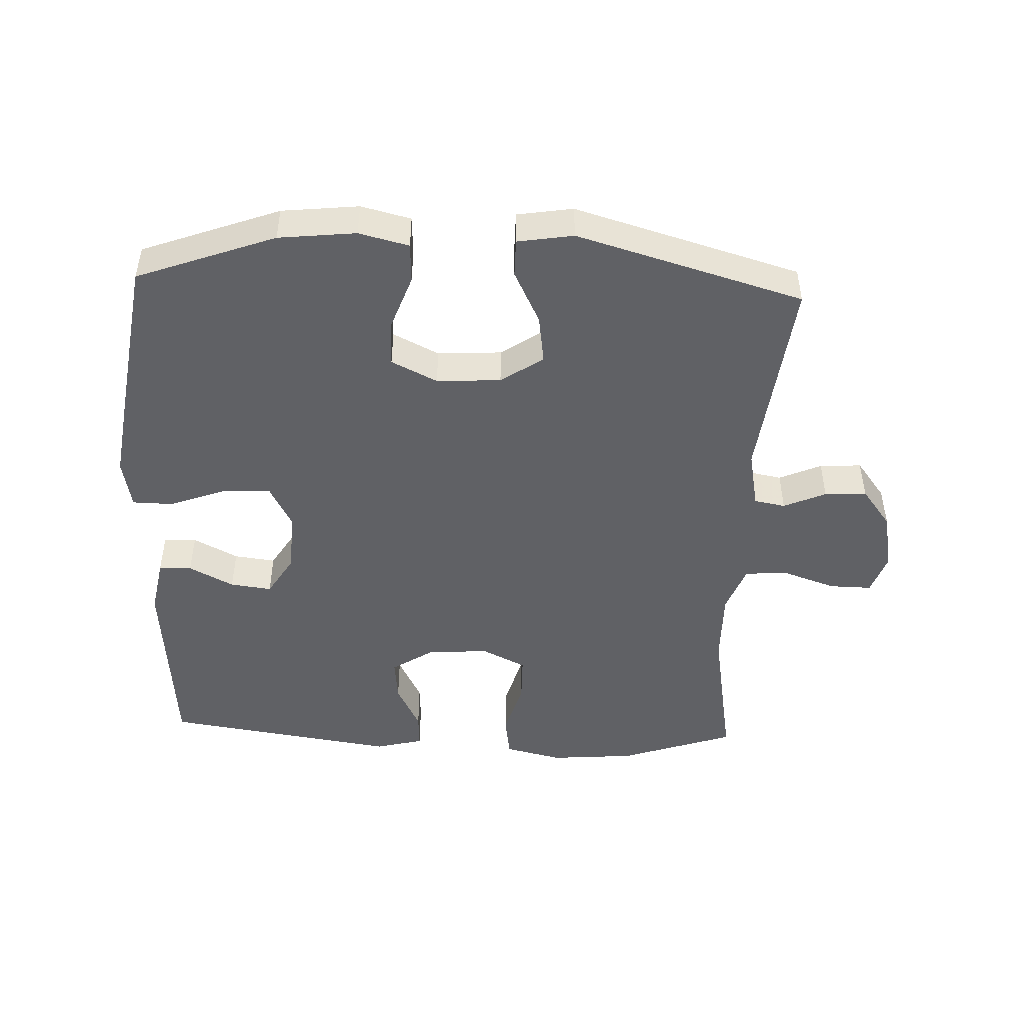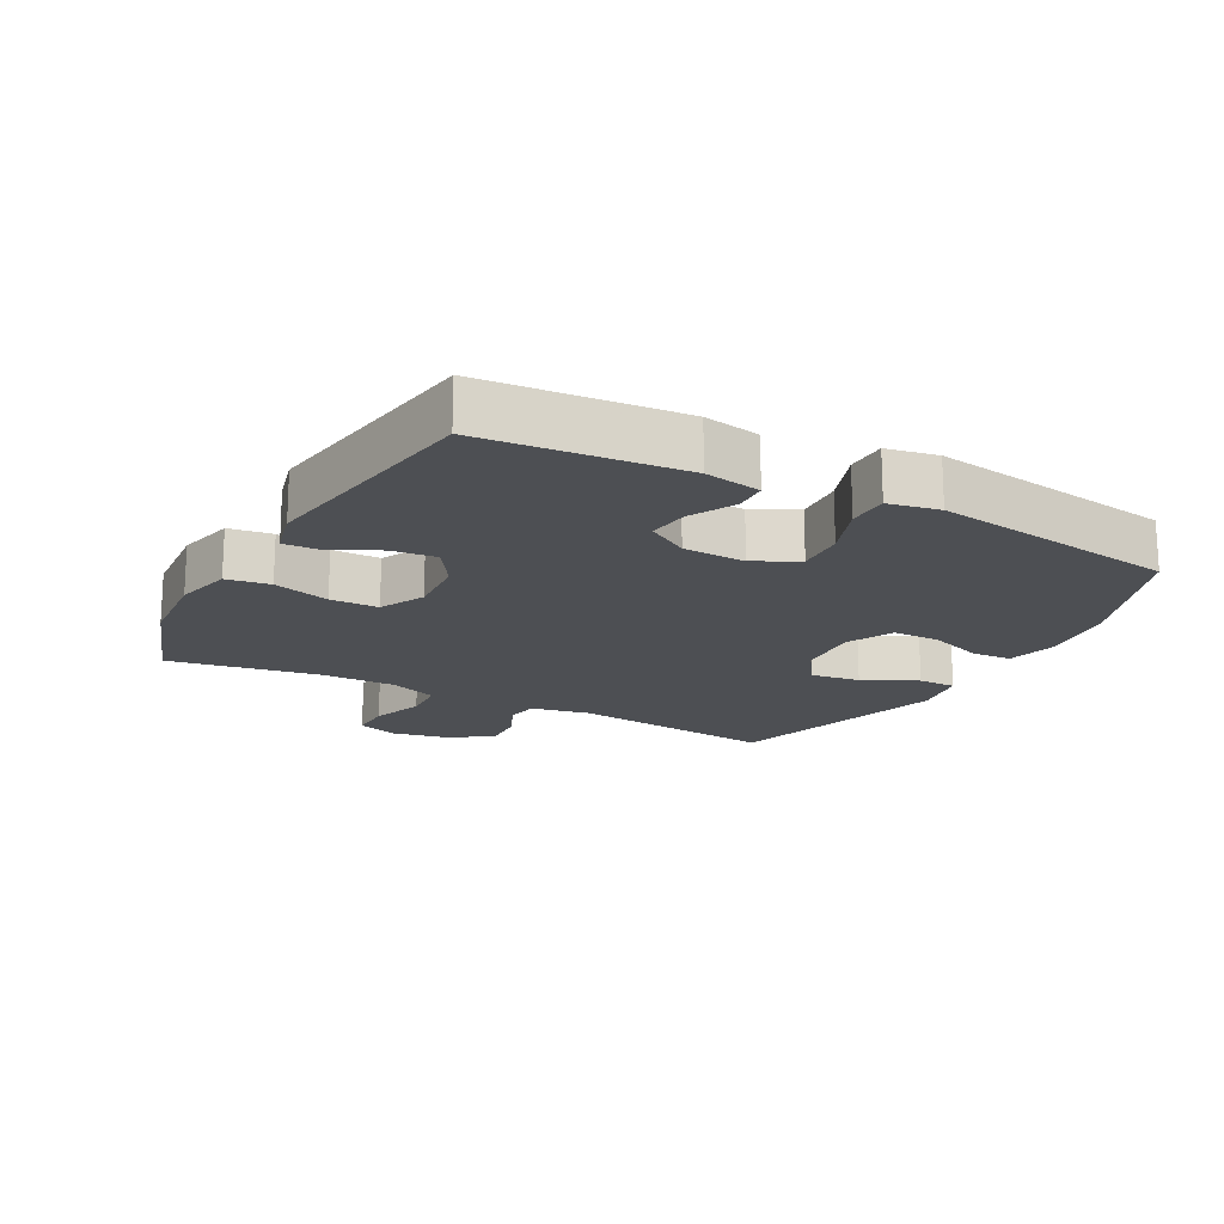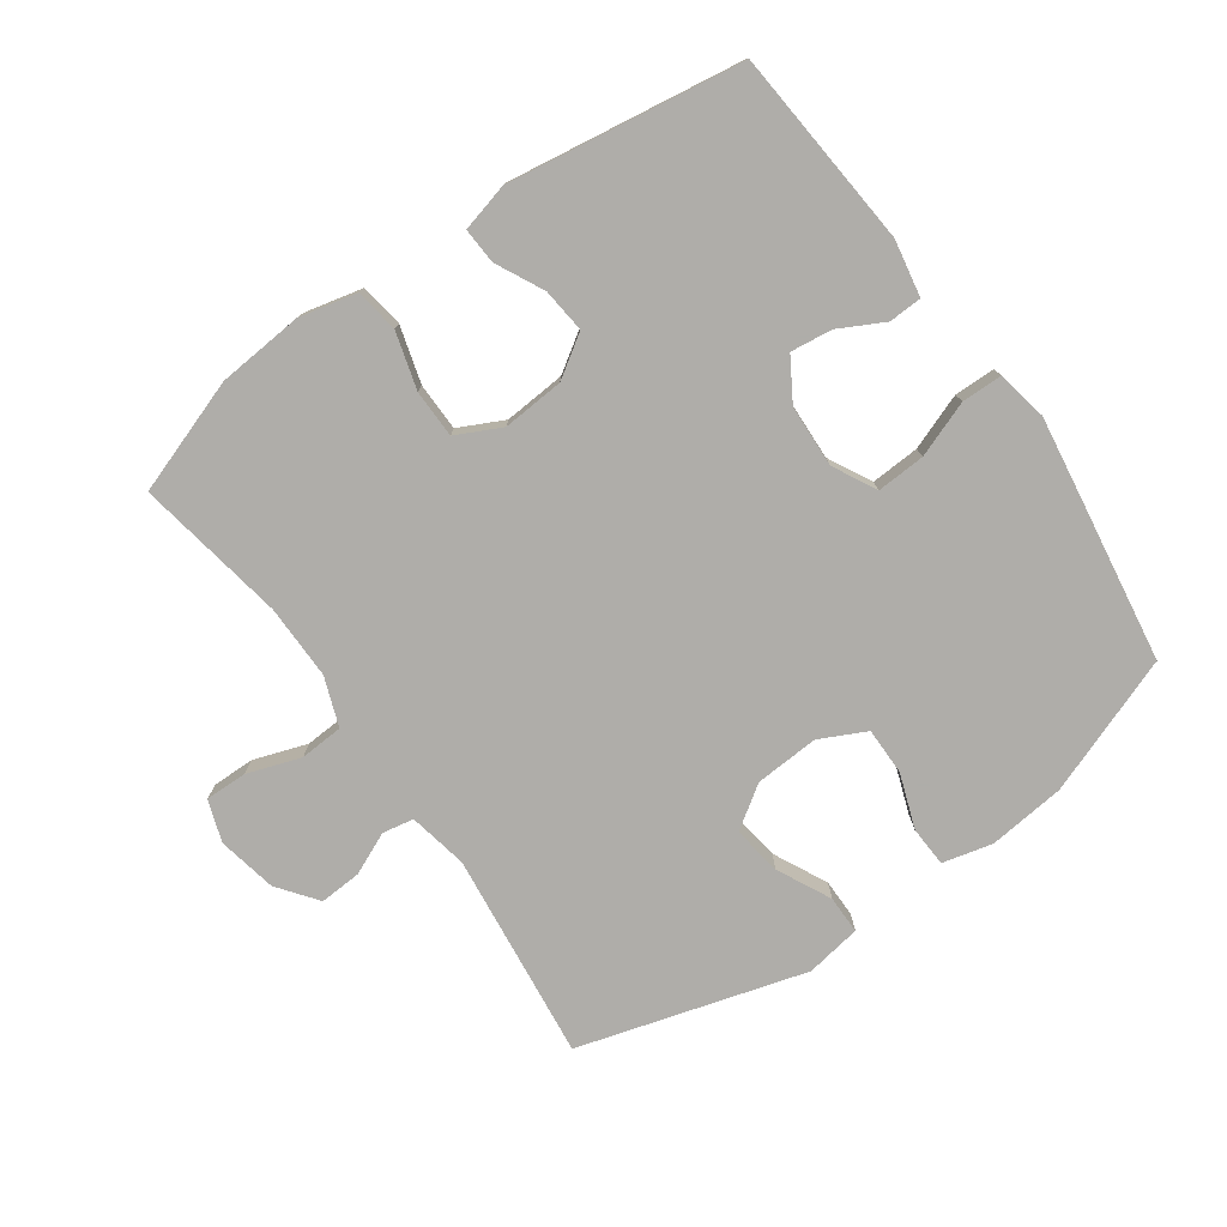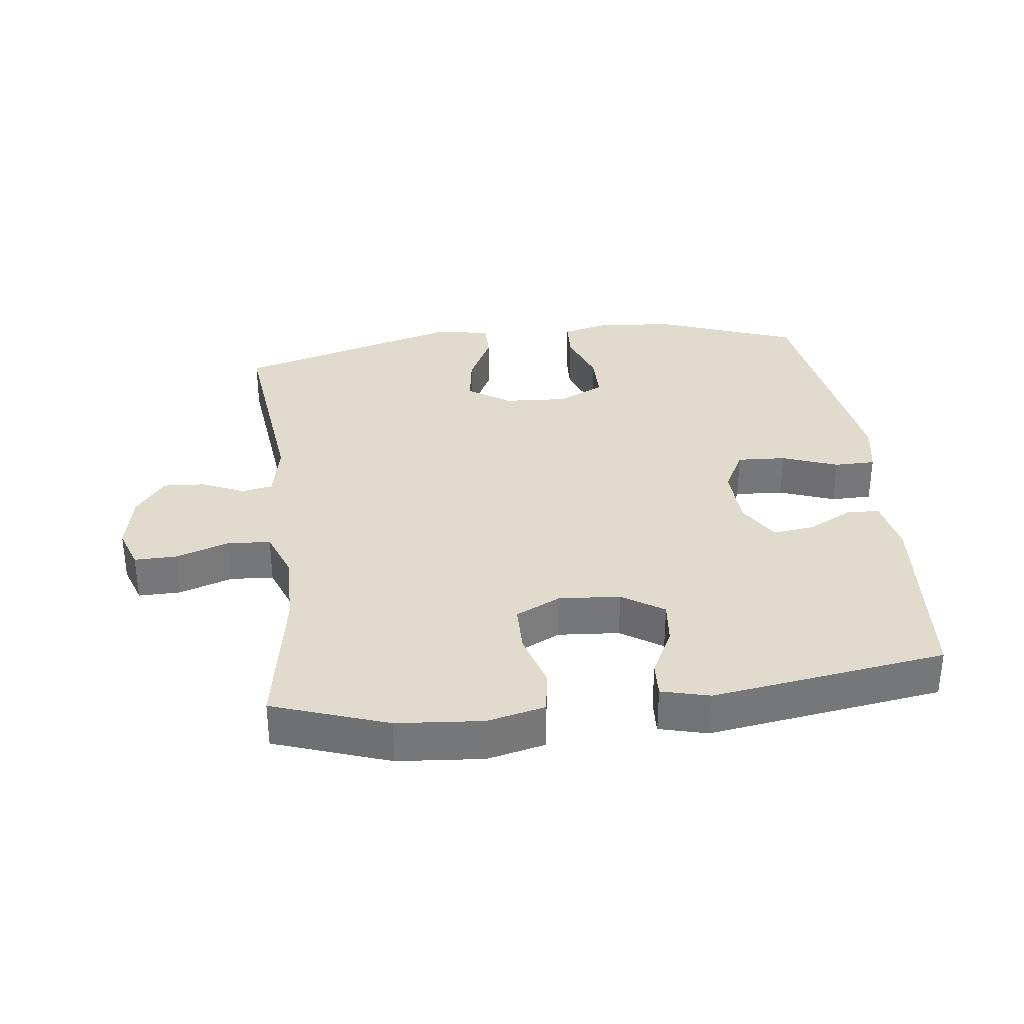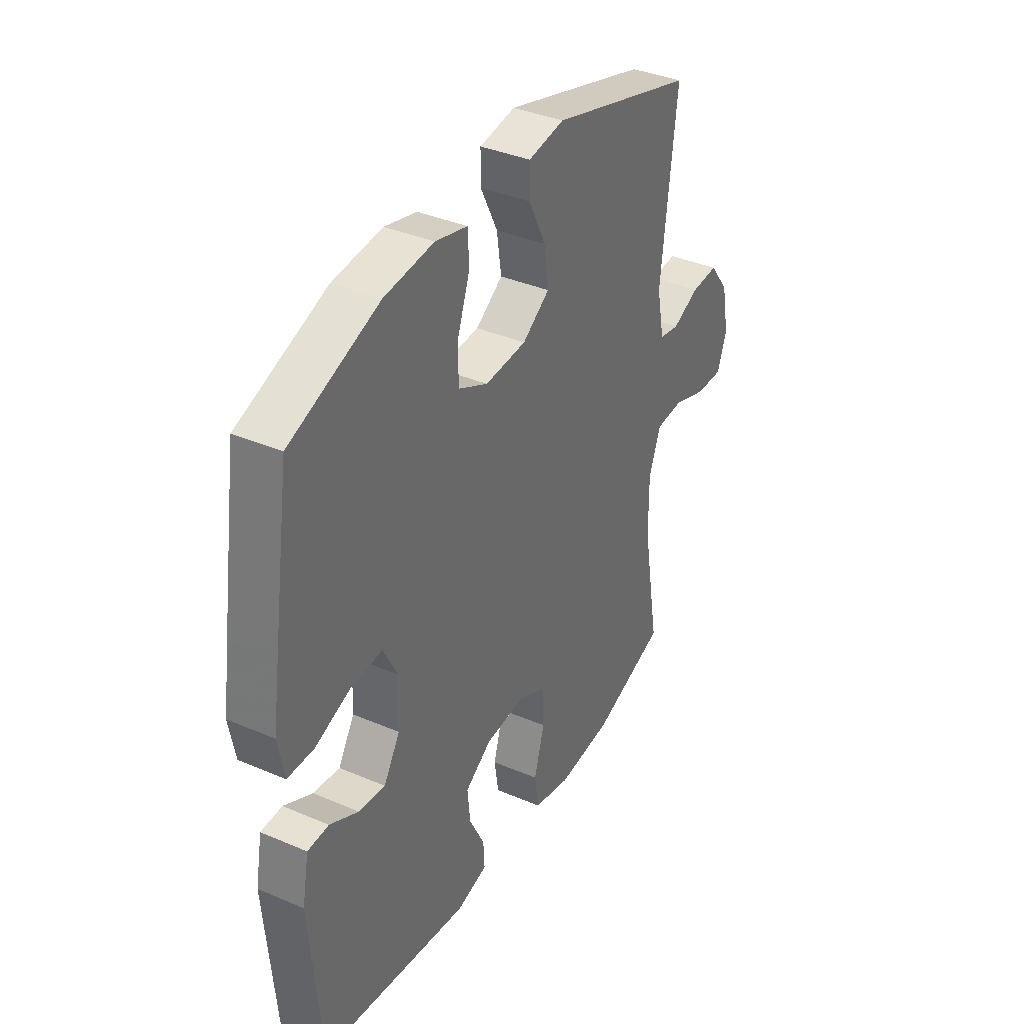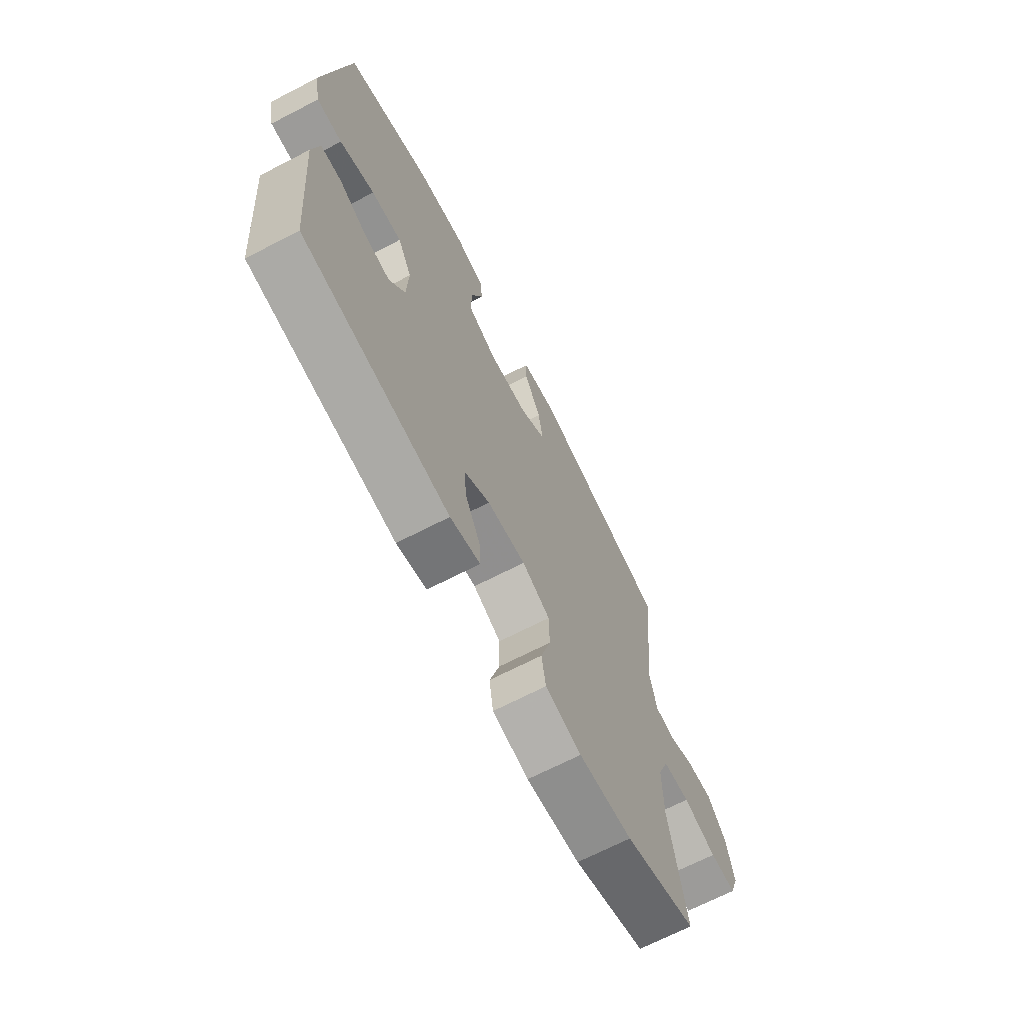
<metadata>
{"format":"obj","ext":"obj","renderer":"f3d","projection":"perspective","resolution":1024,"background":"white","views":[{"elev":-47.4,"azim":-2.4,"up":"+Y"},{"elev":-17.6,"azim":-118.4,"up":"+Y"},{"elev":-77.2,"azim":-144.7,"up":"+Y"},{"elev":33.2,"azim":173.1,"up":"+Y"},{"elev":37.3,"azim":-61.2,"up":"+Z"},{"elev":-68.9,"azim":-62.7,"up":"+Z"}]}
</metadata>
<code>
v -0.5 0.07 -0.5
v -0.526 0.07 -0.195
v -0.51 0.07 -0.108
v -0.459 0.07 -0.106
v -0.39 0.07 -0.142
v -0.326 0.07 -0.15
v -0.287 0.07 -0.086
v -0.283 0.07 0.01
v -0.318 0.07 0.077
v -0.393 0.07 0.073
v -0.479 0.07 0.041
v -0.542 0.07 0.042
v -0.557 0.07 0.12
v -0.539 0.07 0.242
v -0.5 0.07 0.5
v -0.287 0.07 0.579
v -0.168 0.07 0.592
v -0.091 0.07 0.573
v -0.088 0.07 0.511
v -0.118 0.07 0.427
v -0.118 0.07 0.354
v -0.047 0.07 0.319
v 0.052 0.07 0.325
v 0.117 0.07 0.369
v 0.106 0.07 0.445
v 0.065 0.07 0.528
v 0.065 0.07 0.587
v 0.151 0.07 0.601
v 0.5 0.07 0.5
v 0.463 0.07 0.179
v 0.481 0.07 0.088
v 0.529 0.07 0.079
v 0.594 0.07 0.108
v 0.659 0.07 0.112
v 0.705 0.07 0.051
v 0.723 0.07 -0.04
v 0.701 0.07 -0.104
v 0.636 0.07 -0.103
v 0.554 0.07 -0.075
v 0.487 0.07 -0.079
v 0.459 0.07 -0.154
v 0.46 0.07 -0.269
v 0.5 0.07 -0.5
v 0.323 0.07 -0.561
v 0.191 0.07 -0.572
v 0.102 0.07 -0.551
v 0.092 0.07 -0.484
v 0.117 0.07 -0.397
v 0.116 0.07 -0.323
v 0.047 0.07 -0.289
v -0.048 0.07 -0.296
v -0.112 0.07 -0.338
v -0.105 0.07 -0.406
v -0.068 0.07 -0.48
v -0.065 0.07 -0.535
v -0.139 0.07 -0.554
v -0.5 0 -0.5
v -0.526 0 -0.195
v -0.51 0 -0.108
v -0.459 0 -0.106
v -0.39 0 -0.142
v -0.326 0 -0.15
v -0.287 0 -0.086
v -0.283 0 0.01
v -0.318 0 0.077
v -0.393 0 0.073
v -0.479 0 0.041
v -0.542 0 0.042
v -0.557 0 0.12
v -0.539 0 0.242
v -0.5 0 0.5
v -0.287 0 0.579
v -0.168 0 0.592
v -0.091 0 0.573
v -0.088 0 0.511
v -0.118 0 0.427
v -0.118 0 0.354
v -0.047 0 0.319
v 0.052 0 0.325
v 0.117 0 0.369
v 0.106 0 0.445
v 0.065 0 0.528
v 0.065 0 0.587
v 0.151 0 0.601
v 0.5 0 0.5
v 0.463 0 0.179
v 0.481 0 0.088
v 0.529 0 0.079
v 0.594 0 0.108
v 0.659 0 0.112
v 0.705 0 0.051
v 0.723 0 -0.04
v 0.701 0 -0.104
v 0.636 0 -0.103
v 0.554 0 -0.075
v 0.487 0 -0.079
v 0.459 0 -0.154
v 0.46 0 -0.269
v 0.5 0 -0.5
v 0.323 0 -0.561
v 0.191 0 -0.572
v 0.102 0 -0.551
v 0.092 0 -0.484
v 0.117 0 -0.397
v 0.116 0 -0.323
v 0.047 0 -0.289
v -0.048 0 -0.296
v -0.112 0 -0.338
v -0.105 0 -0.406
v -0.068 0 -0.48
v -0.065 0 -0.535
v -0.139 0 -0.554
f 53 54 55 56
f 52 53 56 1
f 51 52 1 2
f 50 51 2 3
f 45 46 47 48
f 45 48 49
f 42 43 44 45
f 41 42 45 49
f 40 41 49 50
f 36 37 38 39
f 36 39 40
f 35 36 40
f 32 33 34 35
f 32 35 40 50
f 27 28 29 30
f 25 26 27 30
f 24 25 30 31
f 23 24 31
f 22 23 31
f 17 18 19 20
f 17 20 21
f 16 17 21
f 15 16 21
f 14 15 21 22
f 10 11 12 13
f 9 10 13 14
f 3 4 5
f 50 3 5
f 50 5 6
f 31 32 50 6
f 9 14 22 31
f 8 9 31
f 7 8 31
f 6 7 31
f 112 111 110 109
f 57 112 109 108
f 58 57 108 107
f 59 58 107 106
f 104 103 102 101
f 105 104 101
f 101 100 99 98
f 105 101 98 97
f 106 105 97 96
f 95 94 93 92
f 96 95 92
f 96 92 91
f 91 90 89 88
f 106 96 91 88
f 86 85 84 83
f 86 83 82 81
f 87 86 81 80
f 87 80 79
f 87 79 78
f 76 75 74 73
f 77 76 73
f 77 73 72
f 77 72 71
f 78 77 71 70
f 69 68 67 66
f 70 69 66 65
f 61 60 59
f 61 59 106
f 62 61 106
f 62 106 88 87
f 87 78 70 65
f 87 65 64
f 87 64 63
f 87 63 62
f 1 57 58 2
f 2 58 59 3
f 3 59 60 4
f 4 60 61 5
f 5 61 62 6
f 6 62 63 7
f 7 63 64 8
f 8 64 65 9
f 9 65 66 10
f 10 66 67 11
f 11 67 68 12
f 12 68 69 13
f 13 69 70 14
f 14 70 71 15
f 15 71 72 16
f 16 72 73 17
f 17 73 74 18
f 18 74 75 19
f 19 75 76 20
f 20 76 77 21
f 21 77 78 22
f 22 78 79 23
f 23 79 80 24
f 24 80 81 25
f 25 81 82 26
f 26 82 83 27
f 27 83 84 28
f 28 84 85 29
f 29 85 86 30
f 30 86 87 31
f 31 87 88 32
f 32 88 89 33
f 33 89 90 34
f 34 90 91 35
f 35 91 92 36
f 36 92 93 37
f 37 93 94 38
f 38 94 95 39
f 39 95 96 40
f 40 96 97 41
f 41 97 98 42
f 42 98 99 43
f 43 99 100 44
f 44 100 101 45
f 45 101 102 46
f 46 102 103 47
f 47 103 104 48
f 48 104 105 49
f 49 105 106 50
f 50 106 107 51
f 51 107 108 52
f 52 108 109 53
f 53 109 110 54
f 54 110 111 55
f 55 111 112 56
f 56 112 57 1

</code>
